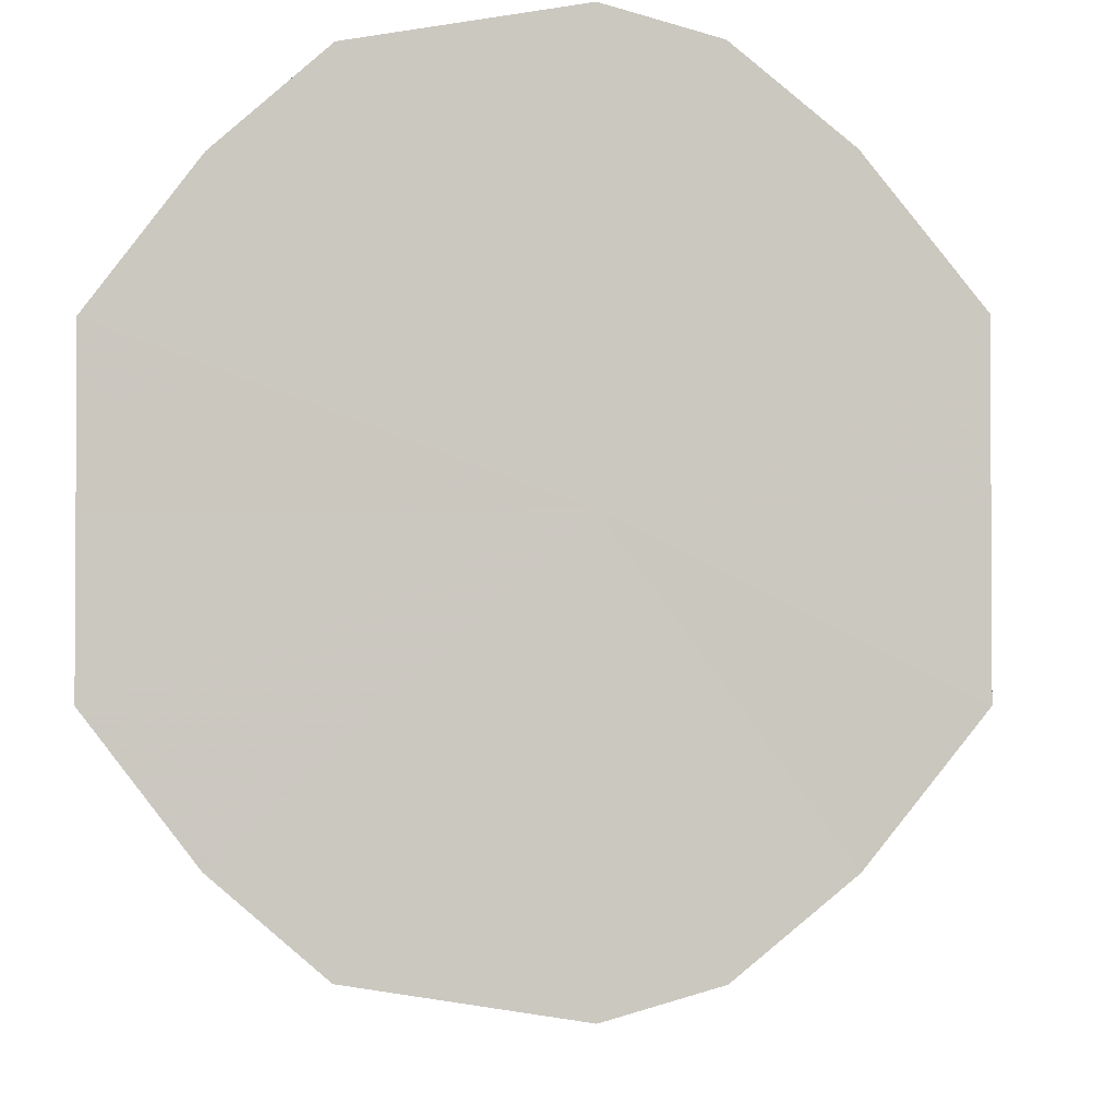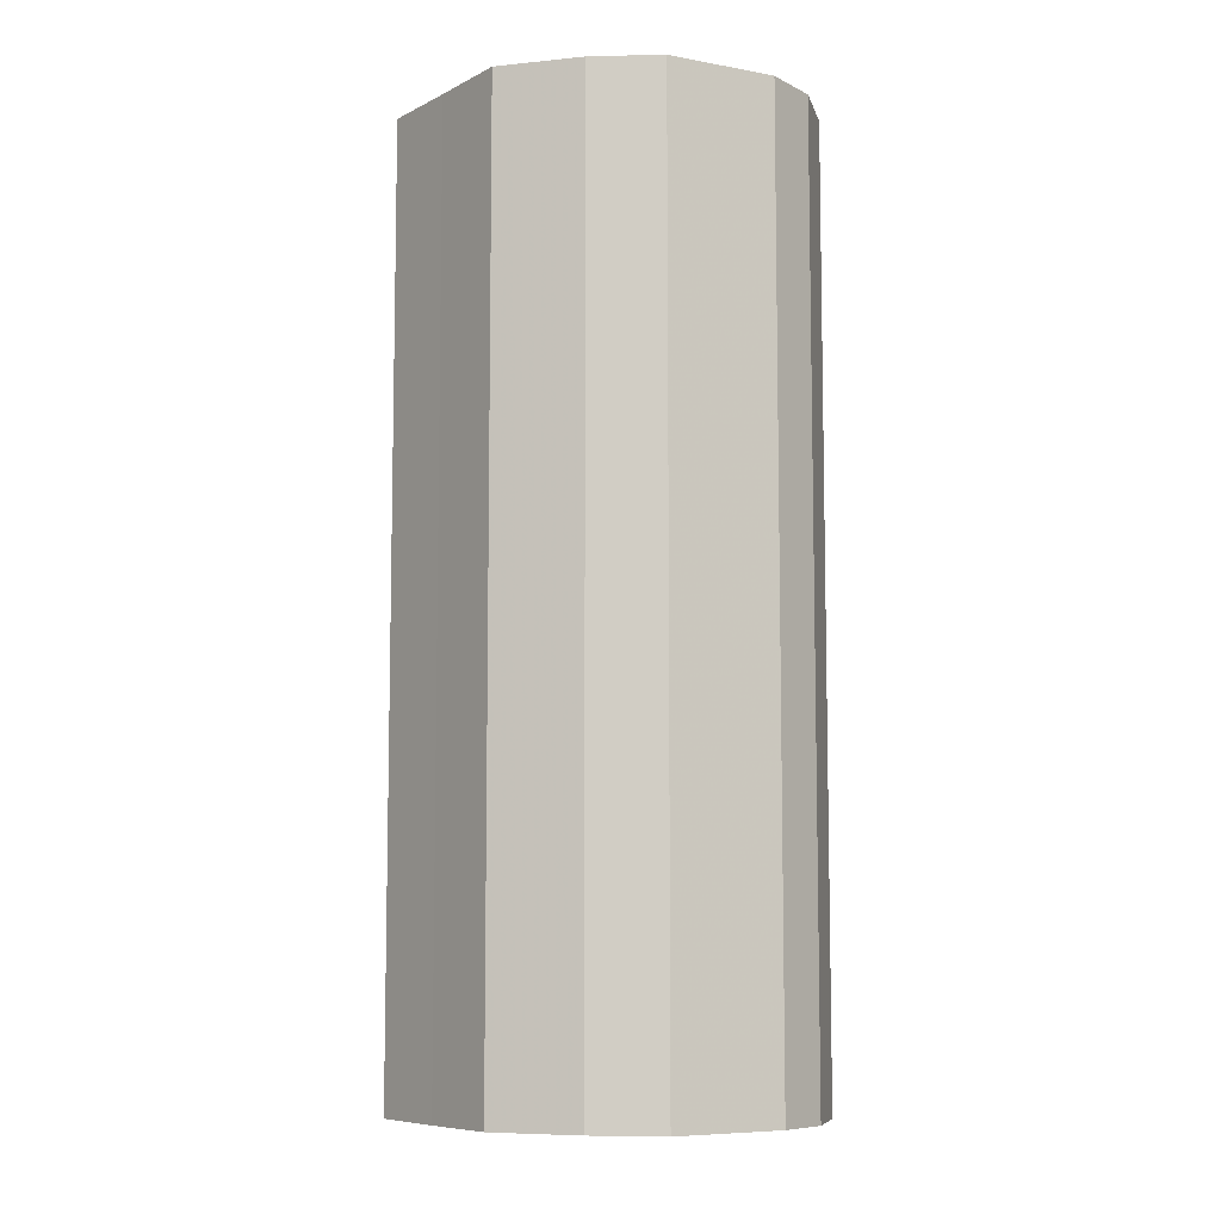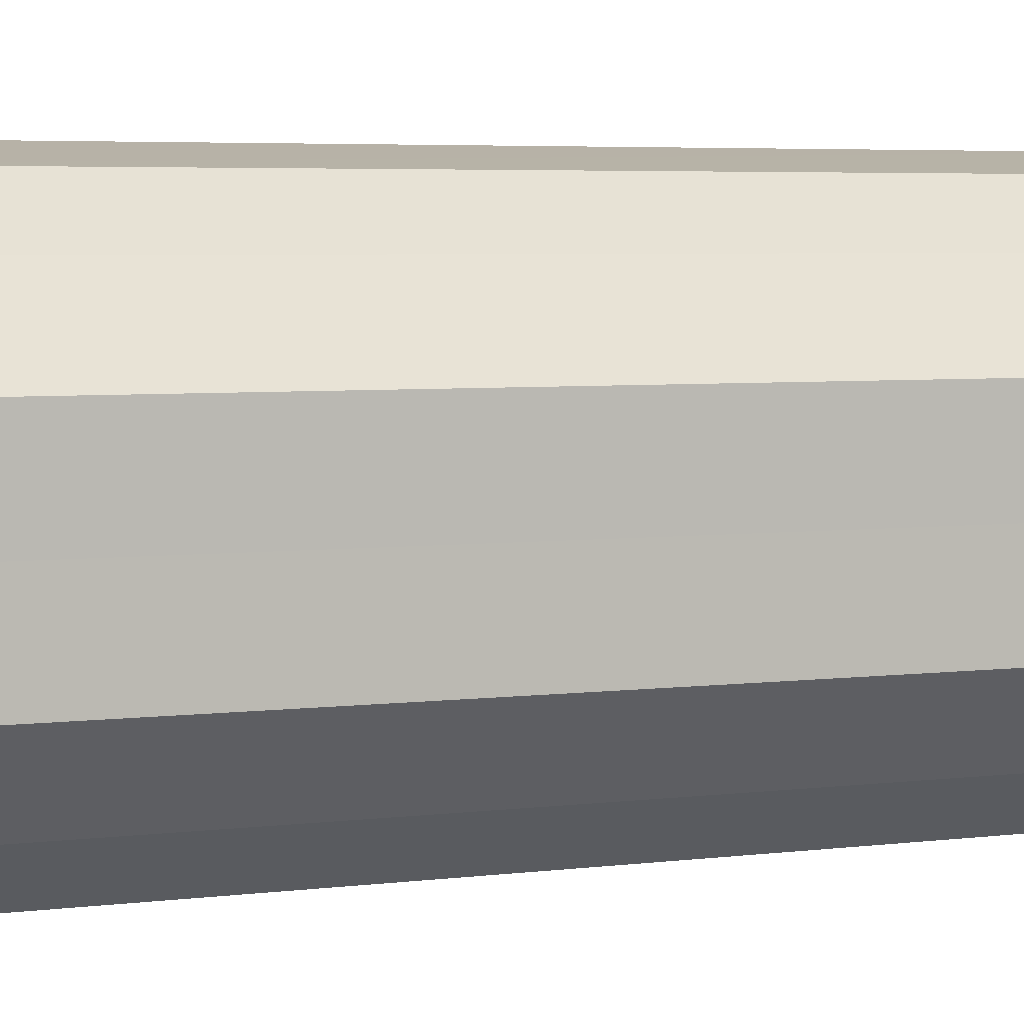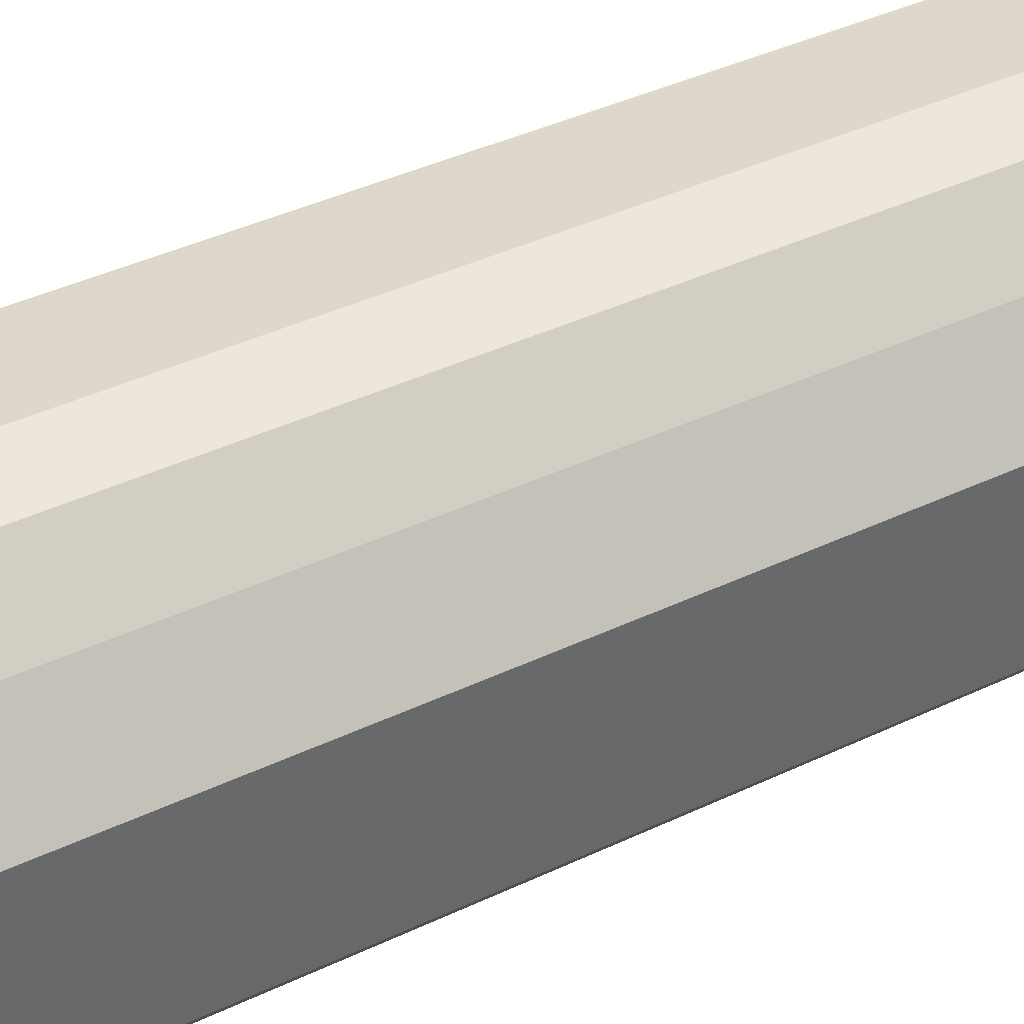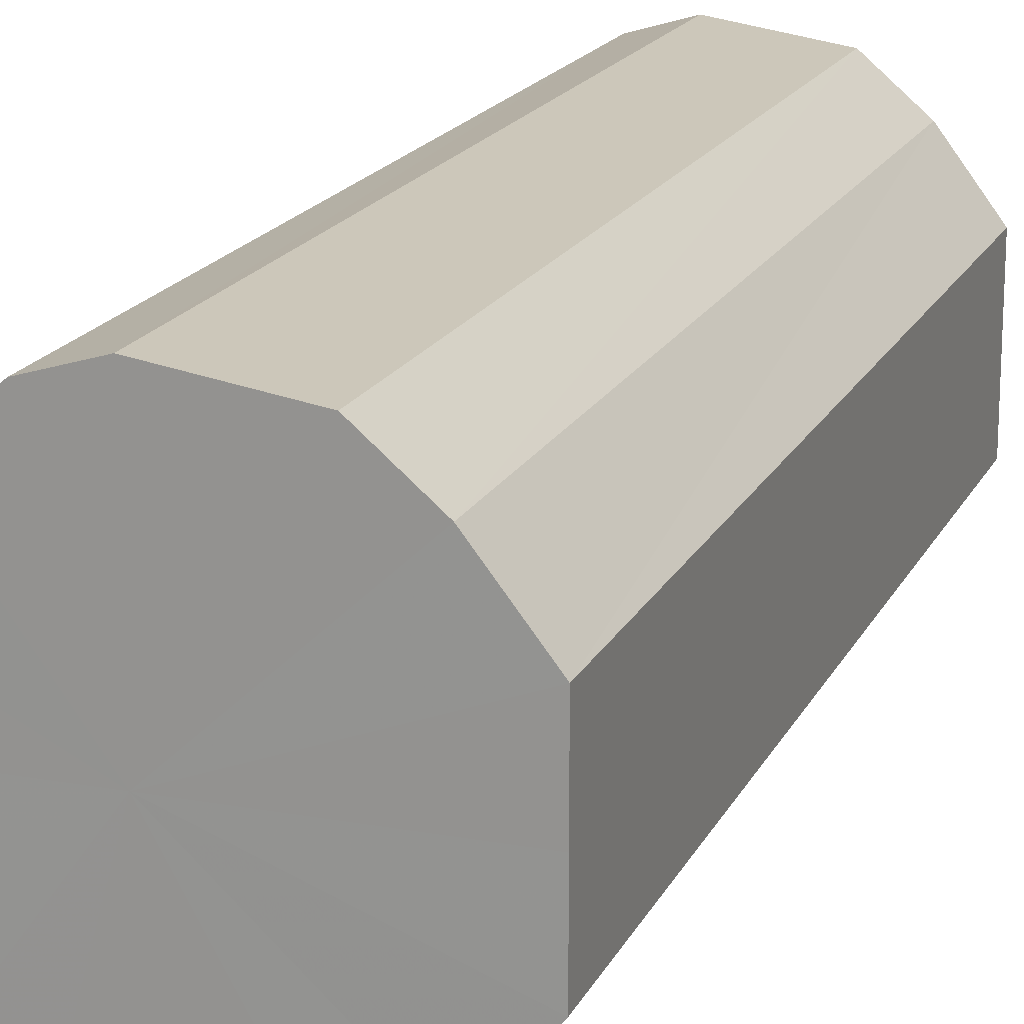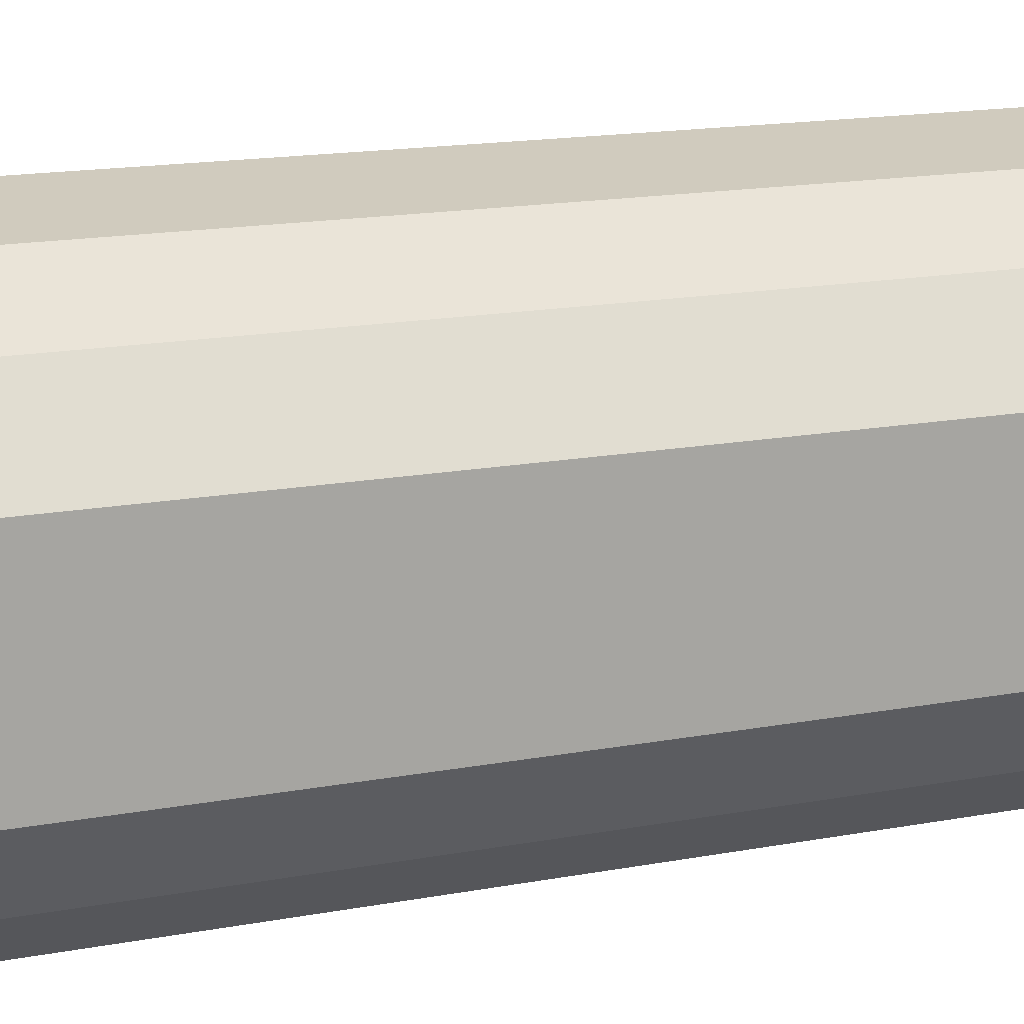
<metadata>
{"format":"obj","ext":"obj","renderer":"f3d","projection":"perspective","resolution":1024,"background":"white","views":[{"elev":-2.5,"azim":-178.7,"up":"+Z"},{"elev":-7.9,"azim":143.7,"up":"+Y"},{"elev":4.4,"azim":66.2,"up":"+Z"},{"elev":40.5,"azim":-120.2,"up":"+Z"},{"elev":17.8,"azim":19.4,"up":"+Z"},{"elev":15.2,"azim":67.6,"up":"+Z"}]}
</metadata>
<code>
o 11260
v 2234 1912 7.36
v 2234 1912 7.374
v 2234 1912 7.36
v 2234 1912 7.387
v 2234 1912 7.374
v 2234 1912 7.345
v 2234 1912 7.345
v 2234 1912 7.396
v 2234 1912 7.387
v 2234 1912 7.332
v 2234 1912 7.332
v 2234 1912 7.399
v 2234 1912 7.396
v 2234 1912 7.324
v 2234 1912 7.324
v 2234 1912 7.396
v 2234 1912 7.399
v 2234 1912 7.321
v 2234 1912 7.321
v 2234 1912 7.387
v 2234 1912 7.396
v 2234 1912 7.324
v 2234 1912 7.324
v 2234 1912 7.374
v 2234 1912 7.387
v 2234 1912 7.332
v 2234 1912 7.332
v 2234 1912 7.36
v 2234 1912 7.374
v 2234 1912 7.345
v 2234 1912 7.345
v 2234 1912 7.36
v 2234 1912 7.36
v 2234 1912 7.374
v 2234 1912 7.374
v 2234 1912 7.387
v 2234 1912 7.387
v 2234 1912 7.345
v 2234 1912 7.36
v 2234 1912 7.332
v 2234 1912 7.345
v 2234 1912 7.396
v 2234 1912 7.396
v 2234 1912 7.324
v 2234 1912 7.332
v 2234 1912 7.321
v 2234 1912 7.324
v 2234 1912 7.399
v 2234 1912 7.399
v 2234 1912 7.324
v 2234 1912 7.321
v 2234 1912 7.332
v 2234 1912 7.324
v 2234 1912 7.396
v 2234 1912 7.396
v 2234 1912 7.345
v 2234 1912 7.332
v 2234 1912 7.36
v 2234 1912 7.345
v 2234 1912 7.387
v 2234 1912 7.387
v 2234 1912 7.374
v 2234 1912 7.36
v 2234 1912 7.374
v 2234 1912 7.36
v 2234 1912 7.374
v 2234 1912 7.36
v 2234 1912 7.387
v 2234 1912 7.345
v 2234 1912 7.396
v 2234 1912 7.332
v 2234 1912 7.399
v 2234 1912 7.324
v 2234 1912 7.396
v 2234 1912 7.321
v 2234 1912 7.387
v 2234 1912 7.324
v 2234 1912 7.374
v 2234 1912 7.332
v 2234 1912 7.36
v 2234 1912 7.345
v 2234 1912 7.36
v 2234 1912 7.36
v 2234 1912 7.374
v 2234 1912 7.345
v 2234 1912 7.387
v 2234 1912 7.332
v 2234 1912 7.396
v 2234 1912 7.324
v 2234 1912 7.399
v 2234 1912 7.321
v 2234 1912 7.396
v 2234 1912 7.324
v 2234 1912 7.387
v 2234 1912 7.332
v 2234 1912 7.374
v 2234 1912 7.345
v 2234 1912 7.36
f 1 2 3
f 2 4 5
f 6 1 7
f 4 8 9
f 10 6 11
f 8 12 13
f 14 10 15
f 12 16 17
f 18 14 19
f 16 20 21
f 22 18 23
f 20 24 25
f 26 22 27
f 24 28 29
f 30 26 31
f 28 30 32
f 33 34 35
f 35 36 37
f 38 39 33
f 40 41 38
f 37 42 43
f 44 45 40
f 46 47 44
f 43 48 49
f 50 51 46
f 52 53 50
f 49 54 55
f 56 57 52
f 58 59 56
f 55 60 61
f 62 63 58
f 61 64 62
f 65 66 67
f 65 68 66
f 65 67 69
f 65 70 68
f 65 69 71
f 65 72 70
f 65 71 73
f 65 74 72
f 65 73 75
f 65 76 74
f 65 75 77
f 65 78 76
f 65 77 79
f 65 80 78
f 65 79 81
f 65 81 80
f 82 83 84
f 82 85 83
f 82 84 86
f 82 87 85
f 82 86 88
f 82 89 87
f 82 88 90
f 82 91 89
f 82 90 92
f 82 93 91
f 82 92 94
f 82 95 93
f 82 94 96
f 82 97 95
f 82 96 98
f 82 98 97

</code>
